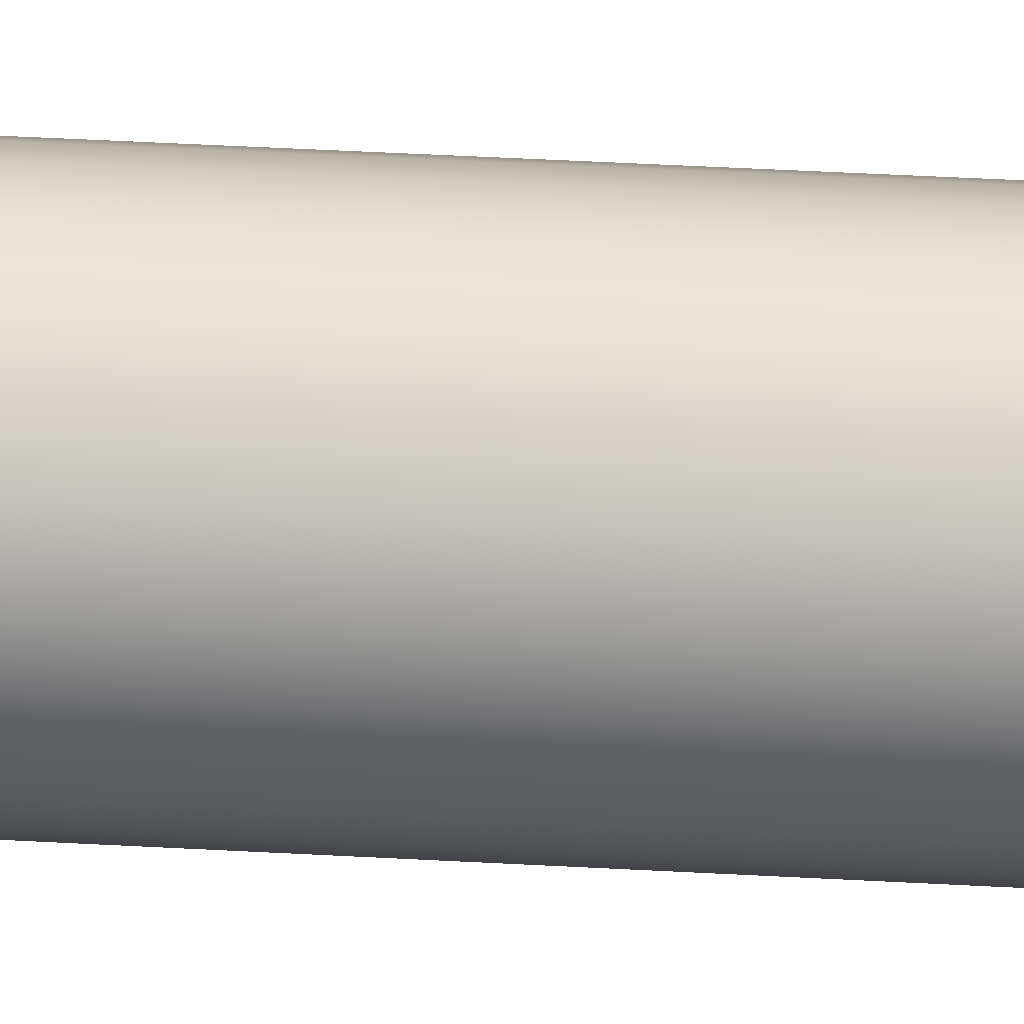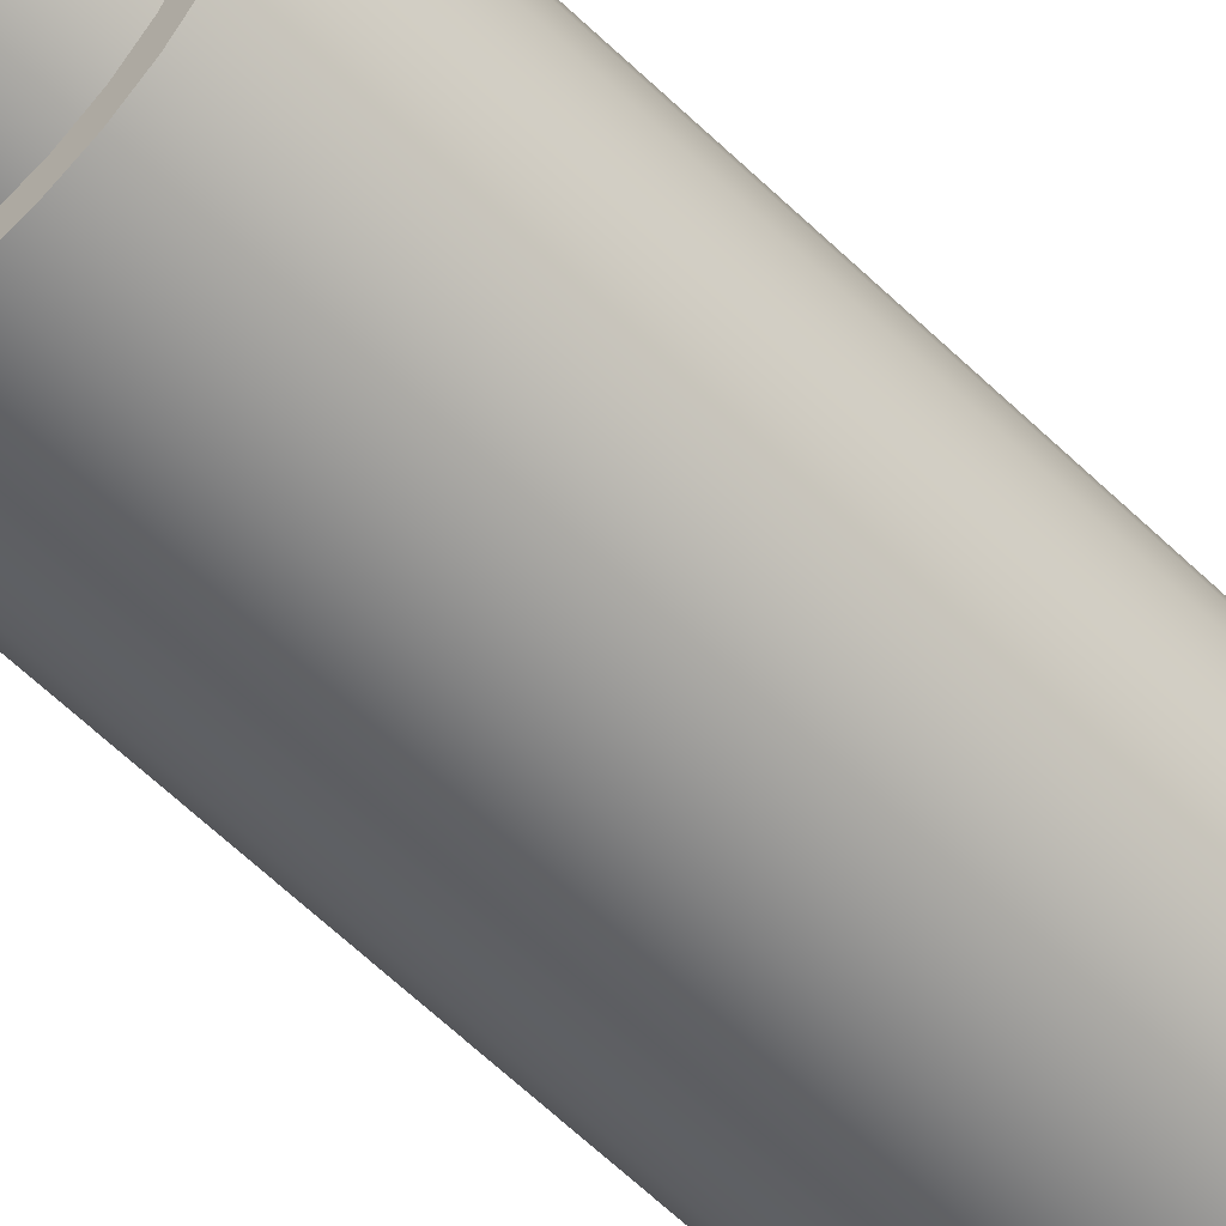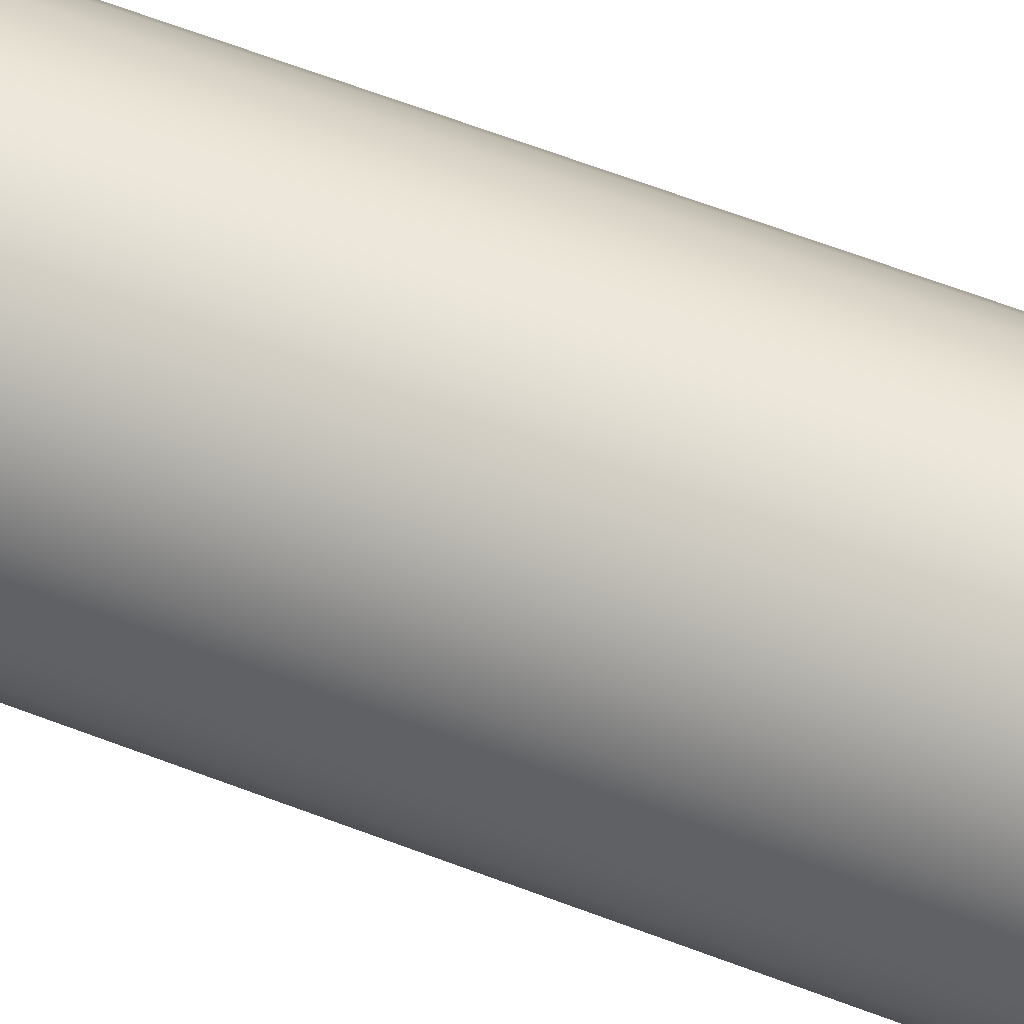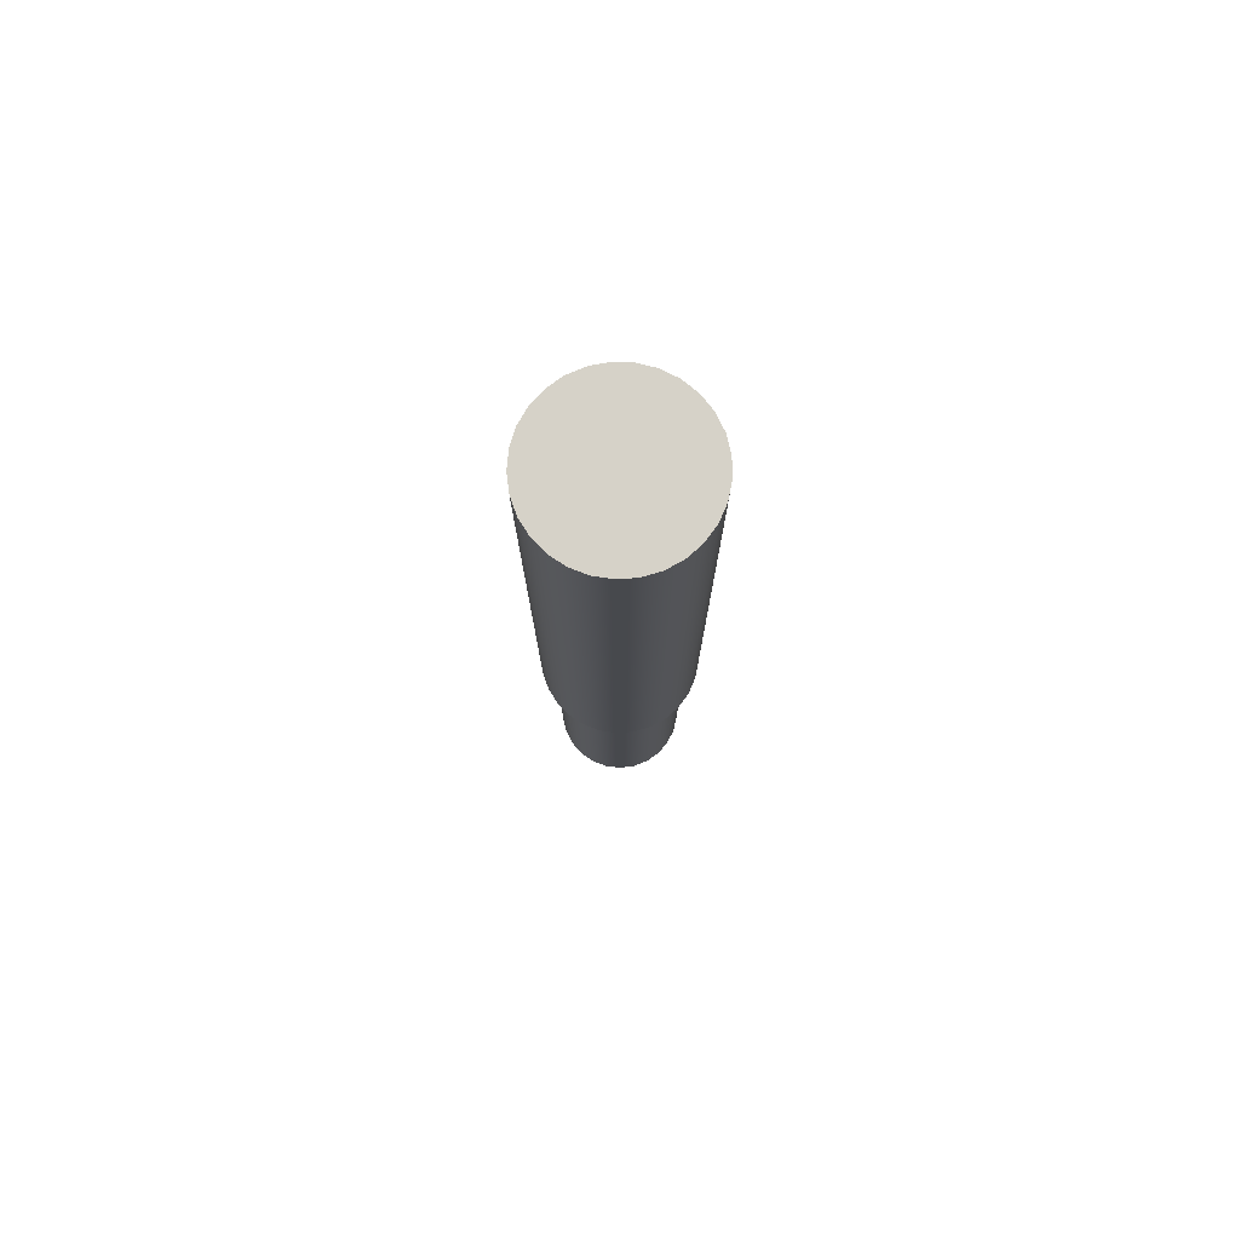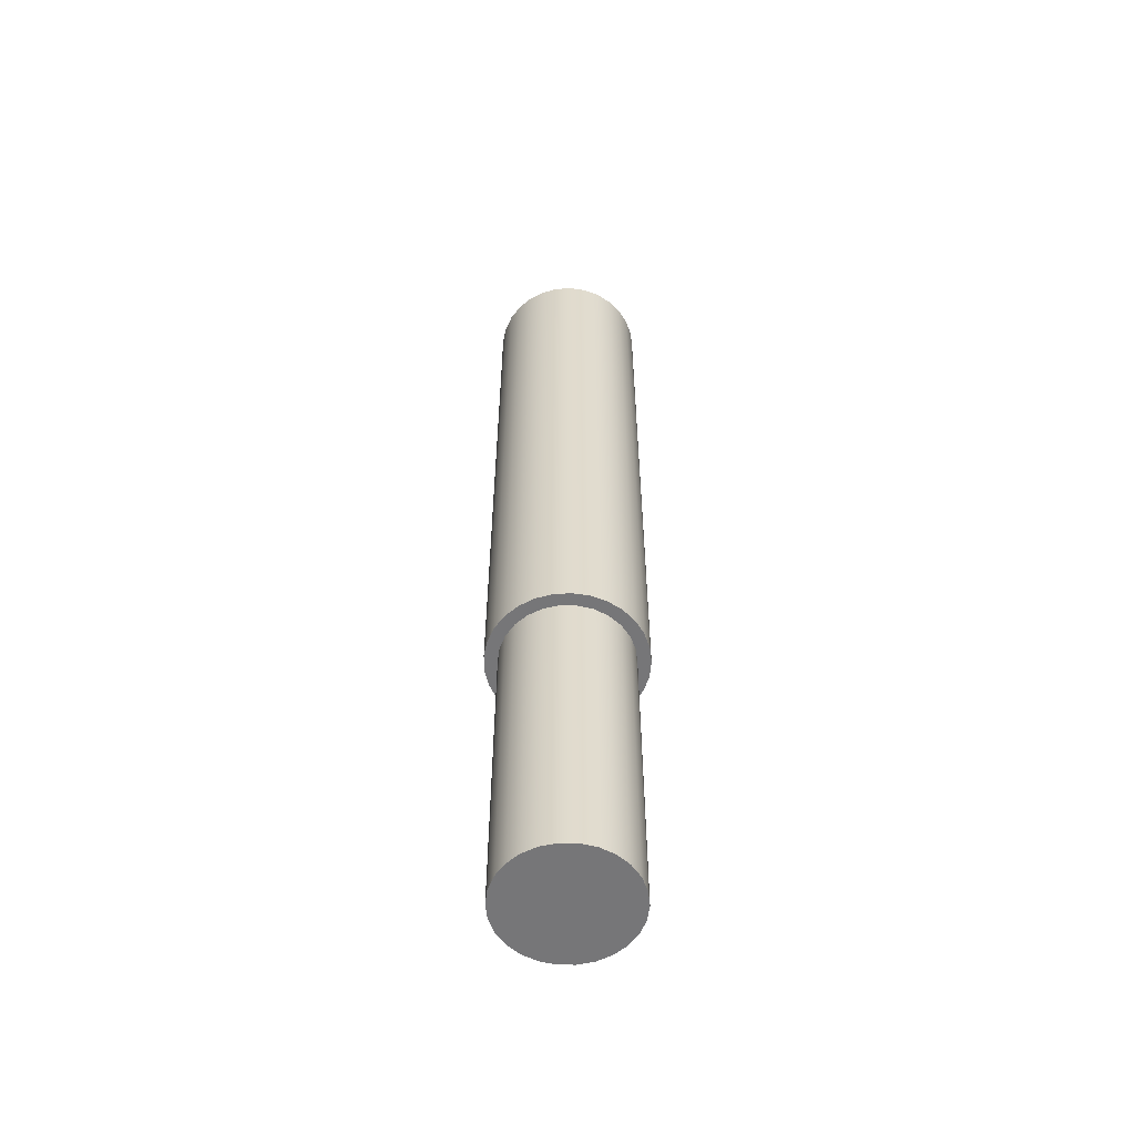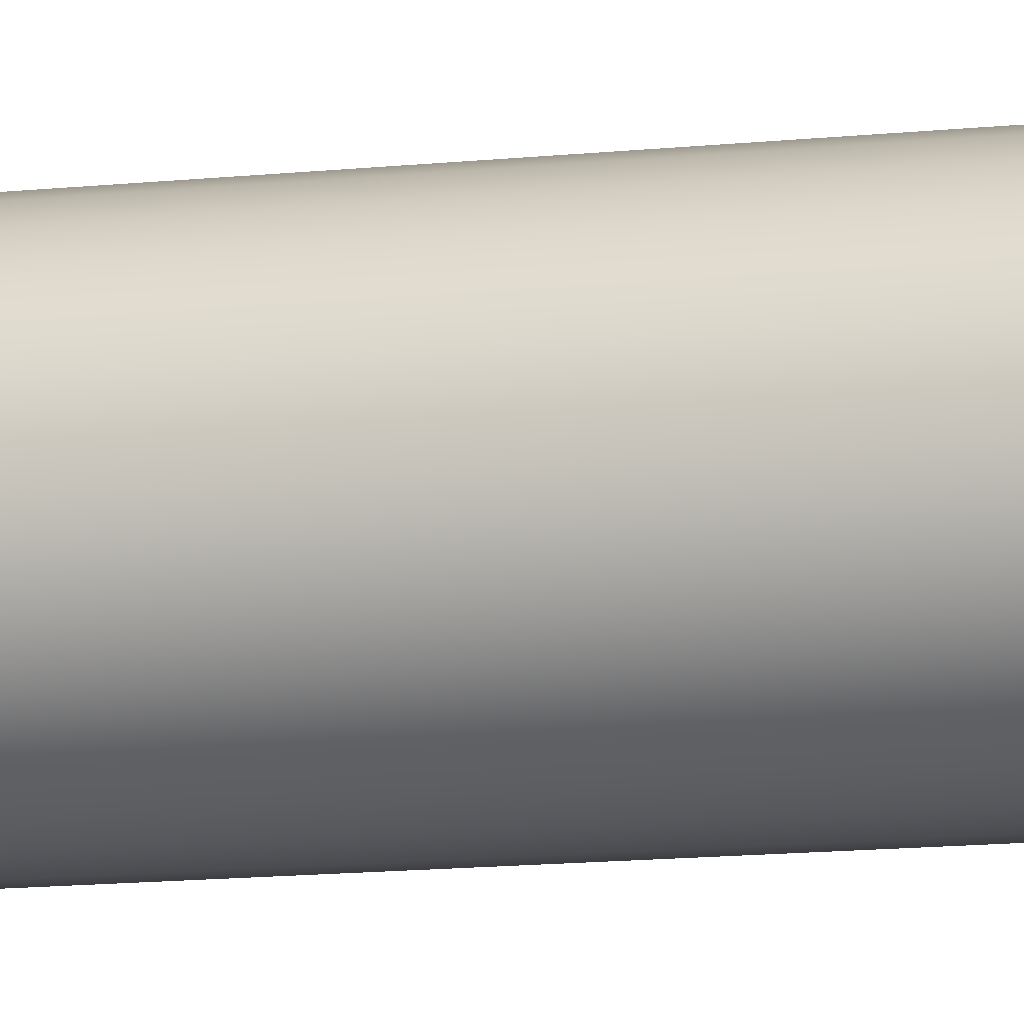
<metadata>
{"format":"obj","ext":"obj","renderer":"f3d","projection":"perspective","resolution":1024,"background":"white","views":[{"elev":46.1,"azim":93.6,"up":"+Z"},{"elev":-57.8,"azim":44.4,"up":"+Z"},{"elev":56.3,"azim":112.6,"up":"+Z"},{"elev":77.7,"azim":-7.3,"up":"+Y"},{"elev":-56.9,"azim":-111.2,"up":"+Y"},{"elev":-12.0,"azim":104.9,"up":"+Z"}]}
</metadata>
<code>
v 0.1524 0.635 -1.866e-17
v 0.1488 0.635 0.03276
v 0.1383 0.635 0.06399
v 0.1213 0.635 0.09223
v 0.09866 0.635 0.1162
v 0.07139 0.635 0.1346
v 0.04077 0.635 0.1468
v 0.008251 0.635 0.1522
v -0.02466 0.635 0.1504
v -0.05641 0.635 0.1416
v -0.08552 0.635 0.1261
v -0.1106 0.635 0.1048
v -0.1306 0.635 0.07857
v -0.1444 0.635 0.04866
v -0.1515 0.635 0.01648
v -0.1515 0.635 -0.01648
v -0.1444 0.635 -0.04866
v -0.1306 0.635 -0.07857
v -0.1106 0.635 -0.1048
v -0.08552 0.635 -0.1261
v -0.05641 0.635 -0.1416
v -0.02466 0.635 -0.1504
v 0.008251 0.635 -0.1522
v 0.04077 0.635 -0.1468
v 0.07139 0.635 -0.1346
v 0.09866 0.635 -0.1162
v 0.1213 0.635 -0.09223
v 0.1383 0.635 -0.06399
v 0.1488 0.635 -0.03276
v -0.127 0.635 1.555e-17
v -0.1233 0.635 0.03039
v -0.1125 0.635 0.05902
v -0.09506 0.635 0.08422
v -0.07214 0.635 0.1045
v -0.04503 0.635 0.1187
v -0.01531 0.635 0.1261
v 0.01531 0.635 0.1261
v 0.04503 0.635 0.1187
v 0.07214 0.635 0.1045
v 0.09506 0.635 0.08422
v 0.1125 0.635 0.05902
v 0.1233 0.635 0.03039
v 0.127 0.635 0
v 0.1233 0.635 -0.03039
v 0.1125 0.635 -0.05902
v 0.09506 0.635 -0.08422
v 0.07214 0.635 -0.1045
v 0.04503 0.635 -0.1187
v 0.01531 0.635 -0.1261
v -0.01531 0.635 -0.1261
v -0.04503 0.635 -0.1187
v -0.07214 0.635 -0.1045
v -0.09506 0.635 -0.08422
v -0.1125 0.635 -0.05902
v -0.1233 0.635 -0.03039
v 0.1524 1.905 -1.866e-17
v 0.1488 1.905 0.03276
v 0.1383 1.905 0.06399
v 0.1213 1.905 0.09223
v 0.09866 1.905 0.1162
v 0.07139 1.905 0.1346
v 0.04077 1.905 0.1468
v 0.008251 1.905 0.1522
v -0.02466 1.905 0.1504
v -0.05641 1.905 0.1416
v -0.08552 1.905 0.1261
v -0.1106 1.905 0.1048
v -0.1306 1.905 0.07857
v -0.1444 1.905 0.04866
v -0.1515 1.905 0.01648
v -0.1515 1.905 -0.01648
v -0.1444 1.905 -0.04866
v -0.1306 1.905 -0.07857
v -0.1106 1.905 -0.1048
v -0.08552 1.905 -0.1261
v -0.05641 1.905 -0.1416
v -0.02466 1.905 -0.1504
v 0.008251 1.905 -0.1522
v 0.04077 1.905 -0.1468
v 0.07139 1.905 -0.1346
v 0.09866 1.905 -0.1162
v 0.1213 1.905 -0.09223
v 0.1383 1.905 -0.06399
v 0.1488 1.905 -0.03276
v 0.1524 0.635 -1.866e-17
v 0.1488 0.635 -0.03276
v 0.1383 0.635 -0.06399
v 0.1213 0.635 -0.09223
v 0.09866 0.635 -0.1162
v 0.07139 0.635 -0.1346
v 0.04077 0.635 -0.1468
v 0.008251 0.635 -0.1522
v -0.02466 0.635 -0.1504
v -0.05641 0.635 -0.1416
v -0.08552 0.635 -0.1261
v -0.1106 0.635 -0.1048
v -0.1306 0.635 -0.07857
v -0.1444 0.635 -0.04866
v -0.1515 0.635 -0.01648
v -0.1515 0.635 0.01648
v -0.1444 0.635 0.04866
v -0.1306 0.635 0.07857
v -0.1106 0.635 0.1048
v -0.08552 0.635 0.1261
v -0.05641 0.635 0.1416
v -0.02466 0.635 0.1504
v 0.008251 0.635 0.1522
v 0.04077 0.635 0.1468
v 0.07139 0.635 0.1346
v 0.09866 0.635 0.1162
v 0.1213 0.635 0.09223
v 0.1383 0.635 0.06399
v 0.1488 0.635 0.03276
v 0.1524 0.635 -1.866e-17
v 0.1524 1.905 -1.866e-17
v 0.1524 1.905 -1.866e-17
v 0.1488 1.905 -0.03276
v 0.1383 1.905 -0.06399
v 0.1213 1.905 -0.09223
v 0.09866 1.905 -0.1162
v 0.07139 1.905 -0.1346
v 0.04077 1.905 -0.1468
v 0.008251 1.905 -0.1522
v -0.02466 1.905 -0.1504
v -0.05641 1.905 -0.1416
v -0.08552 1.905 -0.1261
v -0.1106 1.905 -0.1048
v -0.1306 1.905 -0.07857
v -0.1444 1.905 -0.04866
v -0.1515 1.905 -0.01648
v -0.1515 1.905 0.01648
v -0.1444 1.905 0.04866
v -0.1306 1.905 0.07857
v -0.1106 1.905 0.1048
v -0.08552 1.905 0.1261
v -0.05641 1.905 0.1416
v -0.02466 1.905 0.1504
v 0.008251 1.905 0.1522
v 0.04077 1.905 0.1468
v 0.07139 1.905 0.1346
v 0.09866 1.905 0.1162
v 0.1213 1.905 0.09223
v 0.1383 1.905 0.06399
v 0.1488 1.905 0.03276
v -0.127 0.635 1.555e-17
v -0.1233 0.635 -0.03039
v -0.1125 0.635 -0.05902
v -0.09506 0.635 -0.08422
v -0.07214 0.635 -0.1045
v -0.04503 0.635 -0.1187
v -0.01531 0.635 -0.1261
v 0.01531 0.635 -0.1261
v 0.04503 0.635 -0.1187
v 0.07214 0.635 -0.1045
v 0.09506 0.635 -0.08422
v 0.1125 0.635 -0.05902
v 0.1233 0.635 -0.03039
v 0.127 0.635 0
v 0.1233 0.635 0.03039
v 0.1125 0.635 0.05902
v 0.09506 0.635 0.08422
v 0.07214 0.635 0.1045
v 0.04503 0.635 0.1187
v 0.01531 0.635 0.1261
v -0.01531 0.635 0.1261
v -0.04503 0.635 0.1187
v -0.07214 0.635 0.1045
v -0.09506 0.635 0.08422
v -0.1125 0.635 0.05902
v -0.1233 0.635 0.03039
v -0.127 0 1.555e-17
v -0.1233 0 0.03039
v -0.1125 0 0.05902
v -0.09506 0 0.08422
v -0.07214 0 0.1045
v -0.04503 0 0.1187
v -0.01531 0 0.1261
v 0.01531 0 0.1261
v 0.04503 0 0.1187
v 0.07214 0 0.1045
v 0.09506 0 0.08422
v 0.1125 0 0.05902
v 0.1233 0 0.03039
v 0.127 0 0
v 0.1233 0 -0.03039
v 0.1125 0 -0.05902
v 0.09506 0 -0.08422
v 0.07214 0 -0.1045
v 0.04503 0 -0.1187
v 0.01531 0 -0.1261
v -0.01531 0 -0.1261
v -0.04503 0 -0.1187
v -0.07214 0 -0.1045
v -0.09506 0 -0.08422
v -0.1125 0 -0.05902
v -0.1233 0 -0.03039
v -0.127 0 1.555e-17
v -0.127 0.635 1.555e-17
v -0.127 0 1.555e-17
v -0.1233 0 -0.03039
v -0.1125 0 -0.05902
v -0.09506 0 -0.08422
v -0.07214 0 -0.1045
v -0.04503 0 -0.1187
v -0.01531 0 -0.1261
v 0.01531 0 -0.1261
v 0.04503 0 -0.1187
v 0.07214 0 -0.1045
v 0.09506 0 -0.08422
v 0.1125 0 -0.05902
v 0.1233 0 -0.03039
v 0.127 0 0
v 0.1233 0 0.03039
v 0.1125 0 0.05902
v 0.09506 0 0.08422
v 0.07214 0 0.1045
v 0.04503 0 0.1187
v 0.01531 0 0.1261
v -0.01531 0 0.1261
v -0.04503 0 0.1187
v -0.07214 0 0.1045
v -0.09506 0 0.08422
v -0.1125 0 0.05902
v -0.1233 0 0.03039
g 72b2cada-e2e0-11ea-ac55-54bf646e7e1f
f 29 1 43
f 43 1 2
f 43 2 42
f 42 2 3
f 42 3 41
f 41 3 4
f 41 4 40
f 40 4 5
f 40 5 39
f 39 5 6
f 39 6 38
f 38 6 7
f 38 7 37
f 37 7 8
f 37 8 36
f 36 8 9
f 36 9 35
f 35 9 10
f 35 10 34
f 34 10 11
f 34 11 12
f 34 12 33
f 33 12 13
f 33 13 32
f 32 13 14
f 32 14 31
f 31 14 15
f 31 15 30
f 30 15 16
f 30 16 55
f 55 16 17
f 55 17 54
f 54 17 18
f 54 18 53
f 53 18 19
f 53 19 52
f 52 19 20
f 52 20 21
f 52 21 51
f 51 21 22
f 51 22 50
f 50 22 23
f 50 23 49
f 49 23 24
f 49 24 48
f 48 24 25
f 48 25 47
f 47 25 26
f 47 26 46
f 46 26 27
f 46 27 45
f 45 27 28
f 45 28 44
f 44 28 29
f 44 29 43
g 72b2f1fa-e2e0-11ea-bdc1-54bf646e7e1f
f 57 113 56
f 56 113 114
f 115 85 84
f 84 85 86
f 84 86 87
f 57 58 113
f 113 58 112
f 112 58 59
f 112 59 111
f 111 59 60
f 111 60 110
f 110 60 61
f 110 61 109
f 109 61 62
f 109 62 108
f 108 62 63
f 108 63 107
f 107 63 64
f 107 64 106
f 106 64 65
f 106 65 105
f 105 65 66
f 105 66 104
f 104 66 67
f 104 67 103
f 103 67 68
f 103 68 102
f 102 68 69
f 102 69 101
f 101 69 70
f 101 70 100
f 100 70 71
f 100 71 99
f 99 71 72
f 99 72 98
f 98 72 73
f 98 73 97
f 97 73 74
f 97 74 96
f 96 74 75
f 96 75 95
f 95 75 76
f 95 76 94
f 94 76 77
f 94 77 93
f 93 77 78
f 93 78 92
f 92 78 79
f 92 79 91
f 91 79 80
f 91 80 90
f 90 80 81
f 90 81 89
f 89 81 82
f 89 82 88
f 88 82 83
f 88 83 87
f 87 83 84
g 72b3401e-e2e0-11ea-bf48-54bf646e7e1f
f 117 130 116
f 116 130 131
f 116 131 144
f 144 131 132
f 144 132 143
f 143 132 133
f 143 133 142
f 142 133 134
f 142 134 141
f 141 134 135
f 141 135 140
f 140 135 136
f 140 136 139
f 139 136 137
f 139 137 138
f 130 117 129
f 129 117 118
f 129 118 128
f 128 118 119
f 128 119 127
f 127 119 120
f 127 120 126
f 126 120 121
f 126 121 125
f 125 121 122
f 125 122 124
f 124 122 123
g 728863a4-e2e0-11ea-8c9a-54bf646e7e1f
f 146 196 145
f 145 196 197
f 198 171 170
f 170 171 172
f 170 172 169
f 169 172 173
f 169 173 168
f 168 173 174
f 168 174 167
f 167 174 175
f 167 175 166
f 166 175 176
f 166 176 165
f 165 176 177
f 165 177 164
f 164 177 178
f 164 178 163
f 163 178 179
f 163 179 162
f 162 179 180
f 162 180 161
f 161 180 181
f 161 181 160
f 160 181 182
f 160 182 159
f 159 182 183
f 159 183 158
f 158 183 184
f 158 184 157
f 157 184 185
f 157 185 156
f 156 185 186
f 156 186 155
f 155 186 187
f 155 187 154
f 154 187 188
f 154 188 153
f 153 188 189
f 153 189 152
f 152 189 190
f 152 190 151
f 151 190 191
f 151 191 150
f 150 191 192
f 150 192 149
f 149 192 193
f 149 193 148
f 148 193 194
f 148 194 147
f 147 194 195
f 147 195 146
f 146 195 196
g 72888ab1-e2e0-11ea-b9f7-54bf646e7e1f
f 200 211 199
f 199 211 212
f 199 212 224
f 224 212 213
f 224 213 223
f 223 213 214
f 223 214 222
f 222 214 215
f 222 215 221
f 221 215 216
f 221 216 220
f 220 216 217
f 220 217 219
f 219 217 218
f 211 200 210
f 210 200 201
f 210 201 209
f 209 201 202
f 209 202 208
f 208 202 203
f 208 203 207
f 207 203 204
f 207 204 206
f 206 204 205

</code>
